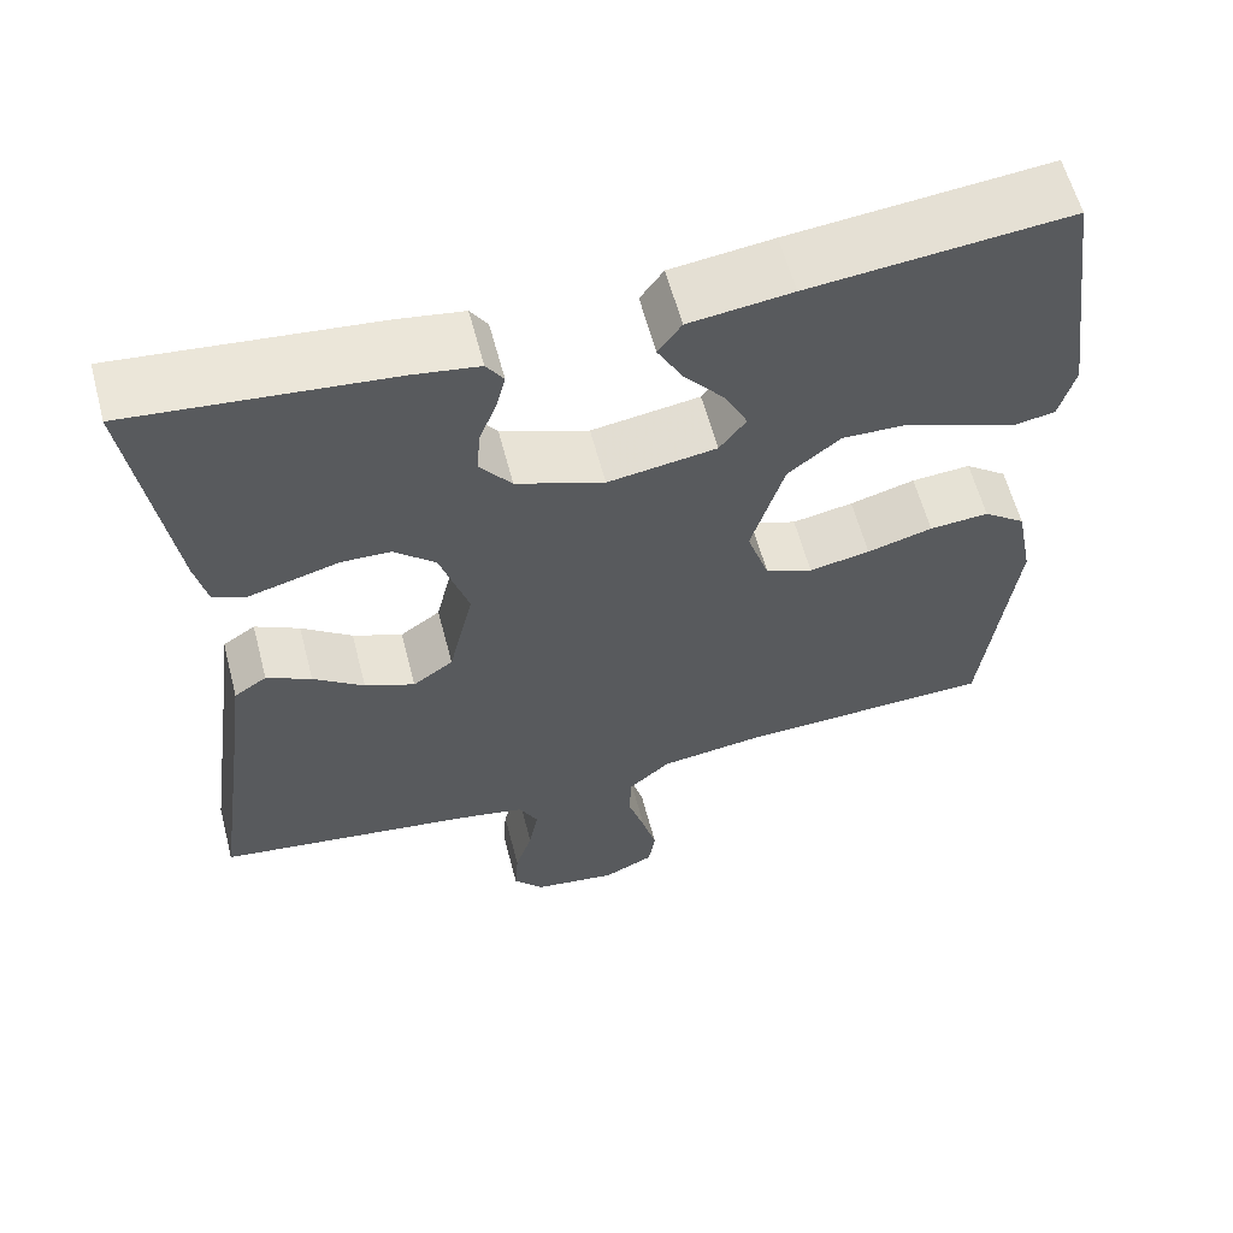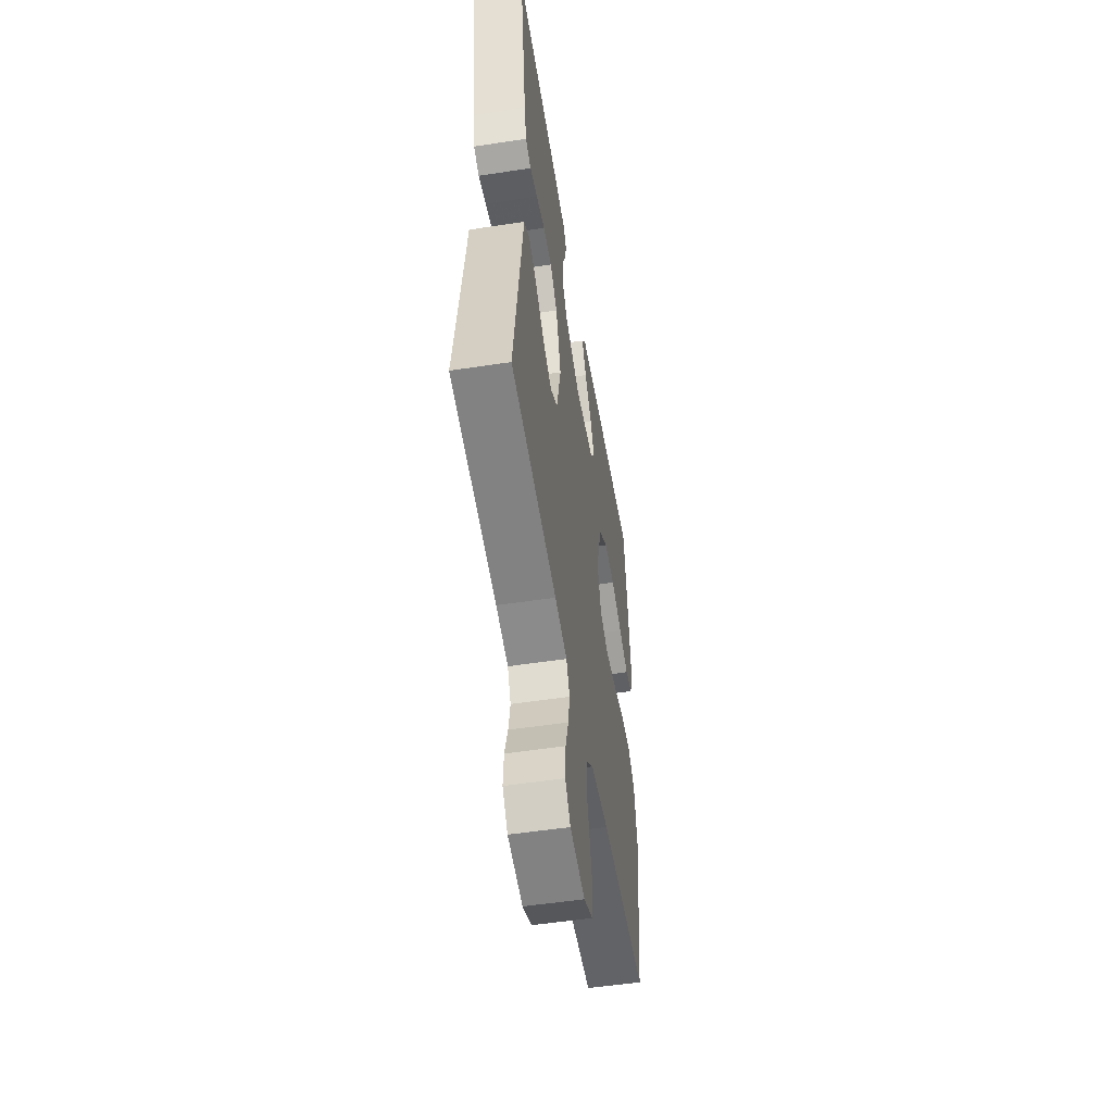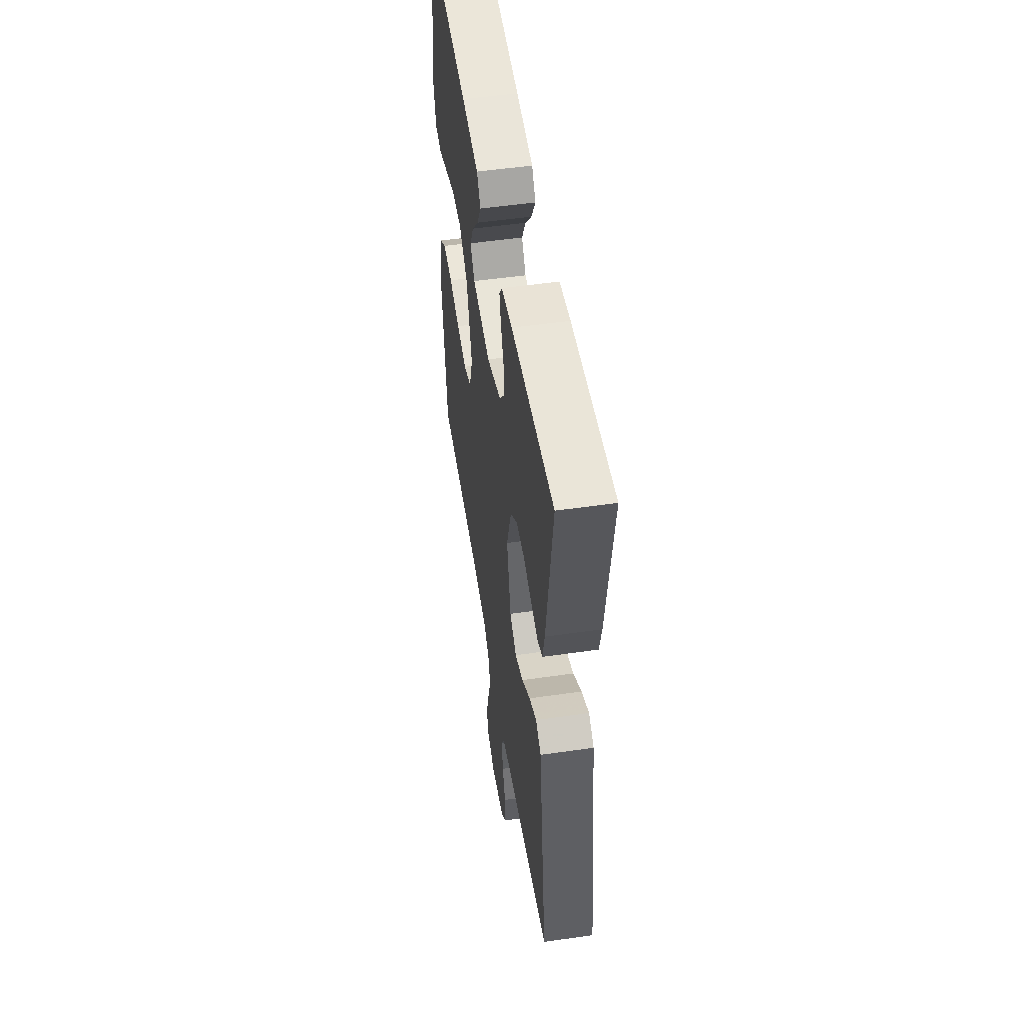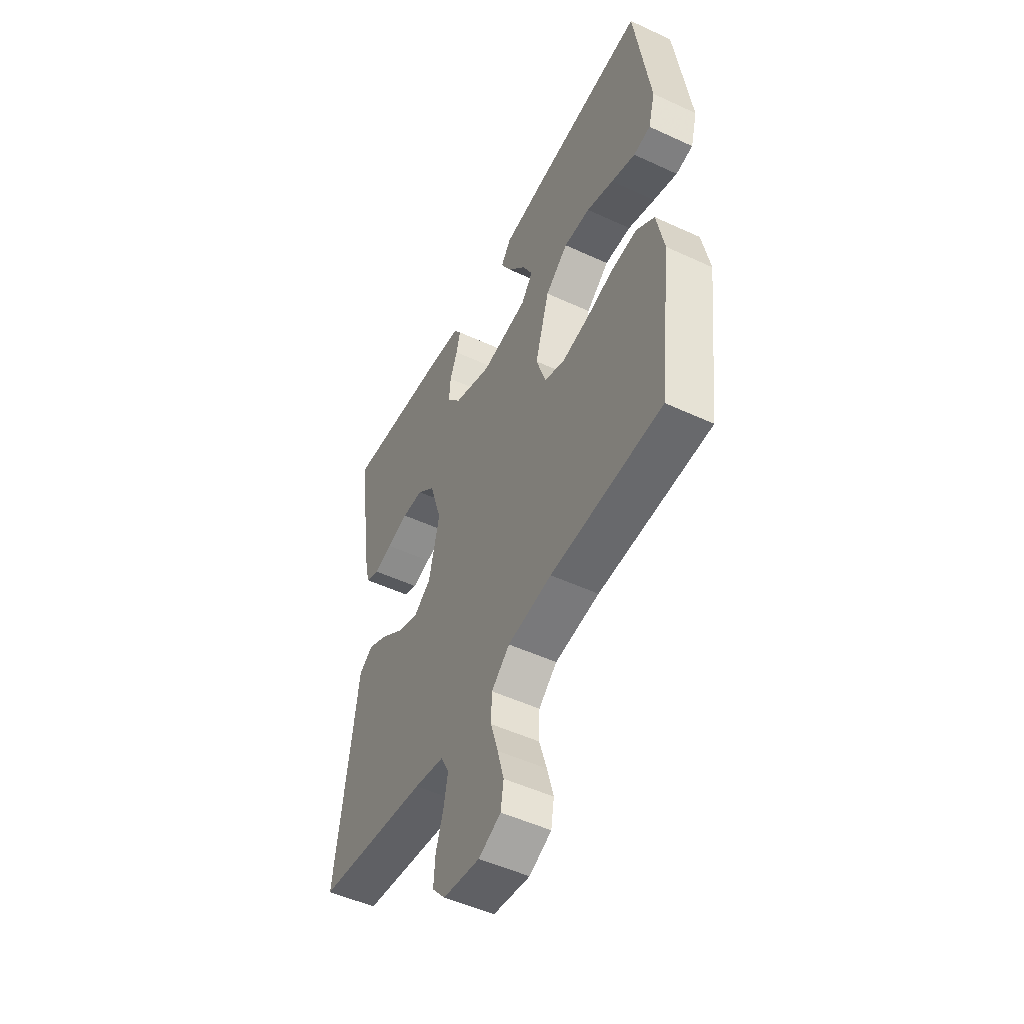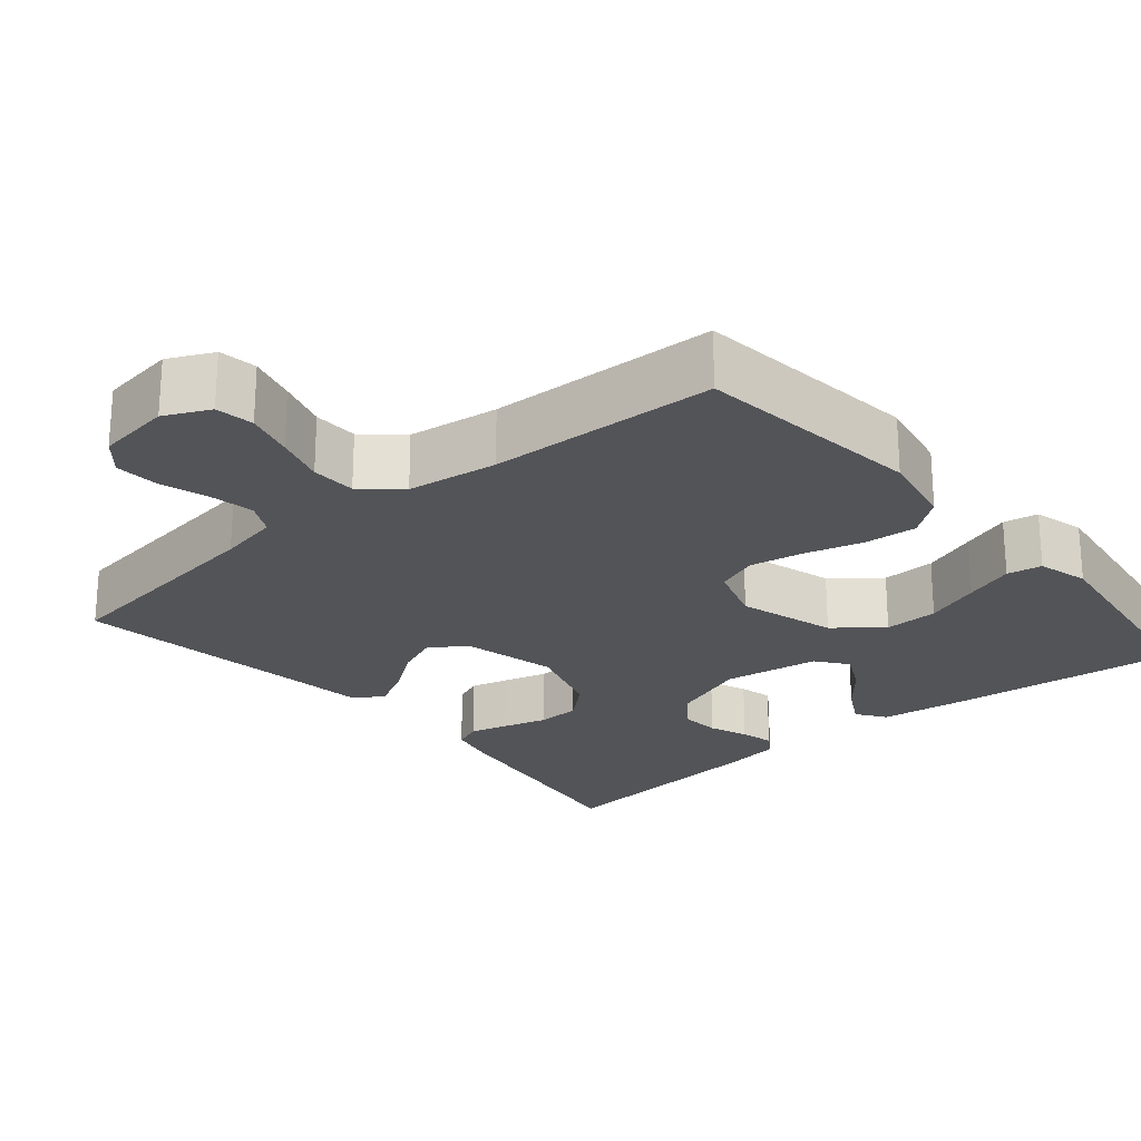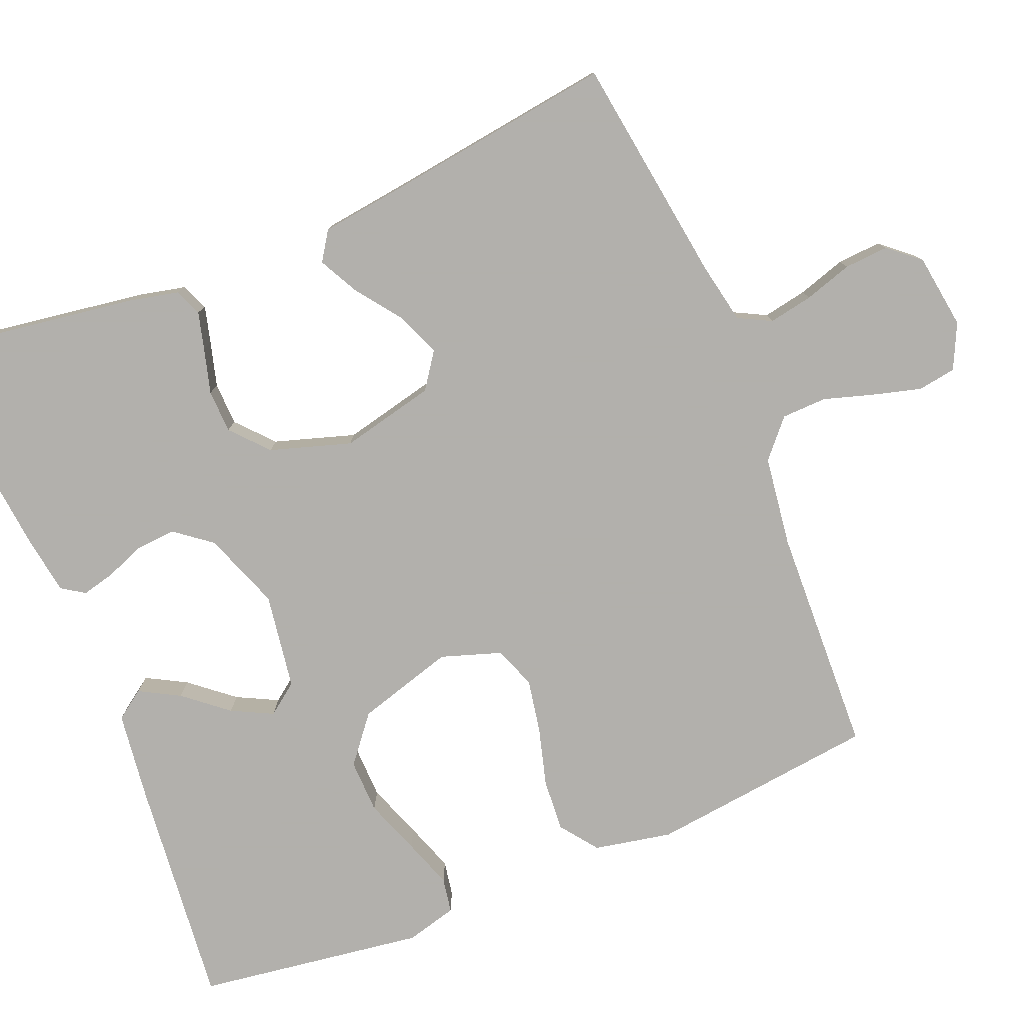
<metadata>
{"format":"obj","ext":"obj","renderer":"f3d","projection":"perspective","resolution":1024,"background":"white","views":[{"elev":60.2,"azim":165.3,"up":"+Z"},{"elev":-52.9,"azim":99.3,"up":"+Z"},{"elev":52.0,"azim":81.1,"up":"+Z"},{"elev":-50.7,"azim":-116.9,"up":"+Z"},{"elev":-23.6,"azim":-139.9,"up":"+Y"},{"elev":-78.6,"azim":112.2,"up":"+Y"}]}
</metadata>
<code>
v 0.5 0.07 -0.5
v 0.2 0.07 -0.543
v 0.12 0.07 -0.559
v 0.098 0.07 -0.602
v 0.109 0.07 -0.66
v 0.129 0.07 -0.723
v 0.133 0.07 -0.781
v 0.098 0.07 -0.822
v 0 0.07 -0.836
v -0.059 0.07 -0.808
v -0.067 0.07 -0.758
v -0.05 0.07 -0.695
v -0.03 0.07 -0.629
v -0.032 0.07 -0.57
v -0.081 0.07 -0.527
v -0.2 0.07 -0.511
v -0.5 0.07 -0.5
v -0.536 0.07 -0.2
v -0.516 0.07 -0.098
v -0.467 0.07 -0.061
v -0.398 0.07 -0.066
v -0.322 0.07 -0.087
v -0.251 0.07 -0.1
v -0.196 0.07 -0.079
v -0.17 0.07 0
v -0.208 0.07 0.128
v -0.269 0.07 0.177
v -0.34 0.07 0.175
v -0.413 0.07 0.148
v -0.478 0.07 0.125
v -0.524 0.07 0.133
v -0.542 0.07 0.2
v -0.5 0.07 0.5
v -0.2 0.07 0.47
v -0.081 0.07 0.455
v -0.054 0.07 0.417
v -0.083 0.07 0.364
v -0.13 0.07 0.307
v -0.157 0.07 0.253
v -0.126 0.07 0.212
v 0 0.07 0.193
v 0.102 0.07 0.231
v 0.139 0.07 0.279
v 0.135 0.07 0.332
v 0.115 0.07 0.383
v 0.104 0.07 0.427
v 0.124 0.07 0.457
v 0.2 0.07 0.469
v 0.5 0.07 0.5
v 0.456 0.07 0.2
v 0.442 0.07 0.137
v 0.406 0.07 0.122
v 0.356 0.07 0.135
v 0.298 0.07 0.151
v 0.241 0.07 0.149
v 0.193 0.07 0.106
v 0.16 0.07 0
v 0.189 0.07 -0.124
v 0.236 0.07 -0.157
v 0.294 0.07 -0.133
v 0.353 0.07 -0.089
v 0.405 0.07 -0.062
v 0.443 0.07 -0.087
v 0.458 0.07 -0.2
v 0.5 0 -0.5
v 0.2 0 -0.543
v 0.12 0 -0.559
v 0.098 0 -0.602
v 0.109 0 -0.66
v 0.129 0 -0.723
v 0.133 0 -0.781
v 0.098 0 -0.822
v 0 0 -0.836
v -0.059 0 -0.808
v -0.067 0 -0.758
v -0.05 0 -0.695
v -0.03 0 -0.629
v -0.032 0 -0.57
v -0.081 0 -0.527
v -0.2 0 -0.511
v -0.5 0 -0.5
v -0.536 0 -0.2
v -0.516 0 -0.098
v -0.467 0 -0.061
v -0.398 0 -0.066
v -0.322 0 -0.087
v -0.251 0 -0.1
v -0.196 0 -0.079
v -0.17 0 0
v -0.208 0 0.128
v -0.269 0 0.177
v -0.34 0 0.175
v -0.413 0 0.148
v -0.478 0 0.125
v -0.524 0 0.133
v -0.542 0 0.2
v -0.5 0 0.5
v -0.2 0 0.47
v -0.081 0 0.455
v -0.054 0 0.417
v -0.083 0 0.364
v -0.13 0 0.307
v -0.157 0 0.253
v -0.126 0 0.212
v 0 0 0.193
v 0.102 0 0.231
v 0.139 0 0.279
v 0.135 0 0.332
v 0.115 0 0.383
v 0.104 0 0.427
v 0.124 0 0.457
v 0.2 0 0.469
v 0.5 0 0.5
v 0.456 0 0.2
v 0.442 0 0.137
v 0.406 0 0.122
v 0.356 0 0.135
v 0.298 0 0.151
v 0.241 0 0.149
v 0.193 0 0.106
v 0.16 0 0
v 0.189 0 -0.124
v 0.236 0 -0.157
v 0.294 0 -0.133
v 0.353 0 -0.089
v 0.405 0 -0.062
v 0.443 0 -0.087
v 0.458 0 -0.2
f 62 63 64
f 61 62 64
f 60 61 64
f 64 1 2
f 60 64 2
f 59 60 2
f 58 59 2 3
f 57 58 3 4
f 52 53 54
f 51 52 54
f 50 51 54
f 49 50 54
f 48 49 54
f 47 48 54
f 46 47 54
f 45 46 54
f 44 45 54
f 43 44 54 55
f 42 43 55 56
f 36 37 38
f 35 36 38
f 34 35 38
f 33 34 38
f 32 33 38
f 31 32 38
f 30 31 38
f 29 30 38
f 28 29 38
f 27 28 38 39
f 26 27 39 40
f 20 21 22
f 19 20 22
f 18 19 22
f 17 18 22
f 16 17 22
f 15 16 22 23
f 14 15 23 24
f 11 12 13
f 10 11 13
f 9 10 13
f 8 9 13
f 7 8 13
f 6 7 13
f 5 6 13
f 4 5 13 14
f 14 24 25
f 4 14 25
f 57 4 25
f 56 57 25
f 42 56 25
f 41 42 25
f 25 26 40 41
f 128 127 126
f 128 126 125
f 128 125 124
f 66 65 128
f 66 128 124
f 66 124 123
f 67 66 123 122
f 68 67 122 121
f 118 117 116
f 118 116 115
f 118 115 114
f 118 114 113
f 118 113 112
f 118 112 111
f 118 111 110
f 118 110 109
f 118 109 108
f 119 118 108 107
f 120 119 107 106
f 102 101 100
f 102 100 99
f 102 99 98
f 102 98 97
f 102 97 96
f 102 96 95
f 102 95 94
f 102 94 93
f 102 93 92
f 103 102 92 91
f 104 103 91 90
f 86 85 84
f 86 84 83
f 86 83 82
f 86 82 81
f 86 81 80
f 87 86 80 79
f 88 87 79 78
f 77 76 75
f 77 75 74
f 77 74 73
f 77 73 72
f 77 72 71
f 77 71 70
f 77 70 69
f 78 77 69 68
f 89 88 78
f 89 78 68
f 89 68 121
f 89 121 120
f 89 120 106
f 89 106 105
f 105 104 90 89
f 1 65 66 2
f 2 66 67 3
f 3 67 68 4
f 4 68 69 5
f 5 69 70 6
f 6 70 71 7
f 7 71 72 8
f 8 72 73 9
f 9 73 74 10
f 10 74 75 11
f 11 75 76 12
f 12 76 77 13
f 13 77 78 14
f 14 78 79 15
f 15 79 80 16
f 16 80 81 17
f 17 81 82 18
f 18 82 83 19
f 19 83 84 20
f 20 84 85 21
f 21 85 86 22
f 22 86 87 23
f 23 87 88 24
f 24 88 89 25
f 25 89 90 26
f 26 90 91 27
f 27 91 92 28
f 28 92 93 29
f 29 93 94 30
f 30 94 95 31
f 31 95 96 32
f 32 96 97 33
f 33 97 98 34
f 34 98 99 35
f 35 99 100 36
f 36 100 101 37
f 37 101 102 38
f 38 102 103 39
f 39 103 104 40
f 40 104 105 41
f 41 105 106 42
f 42 106 107 43
f 43 107 108 44
f 44 108 109 45
f 45 109 110 46
f 46 110 111 47
f 47 111 112 48
f 48 112 113 49
f 49 113 114 50
f 50 114 115 51
f 51 115 116 52
f 52 116 117 53
f 53 117 118 54
f 54 118 119 55
f 55 119 120 56
f 56 120 121 57
f 57 121 122 58
f 58 122 123 59
f 59 123 124 60
f 60 124 125 61
f 61 125 126 62
f 62 126 127 63
f 63 127 128 64
f 64 128 65 1

</code>
